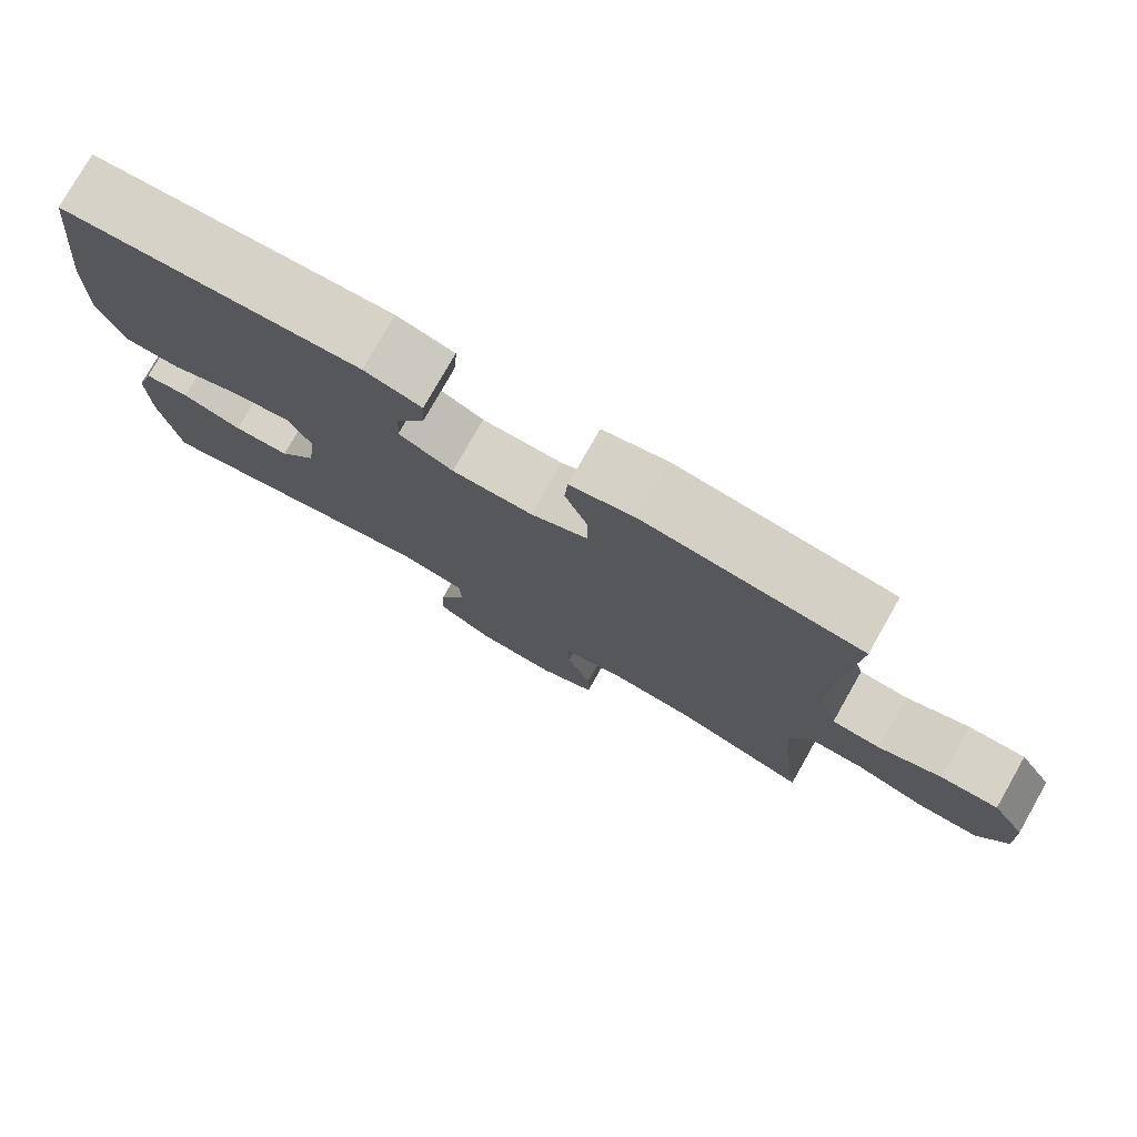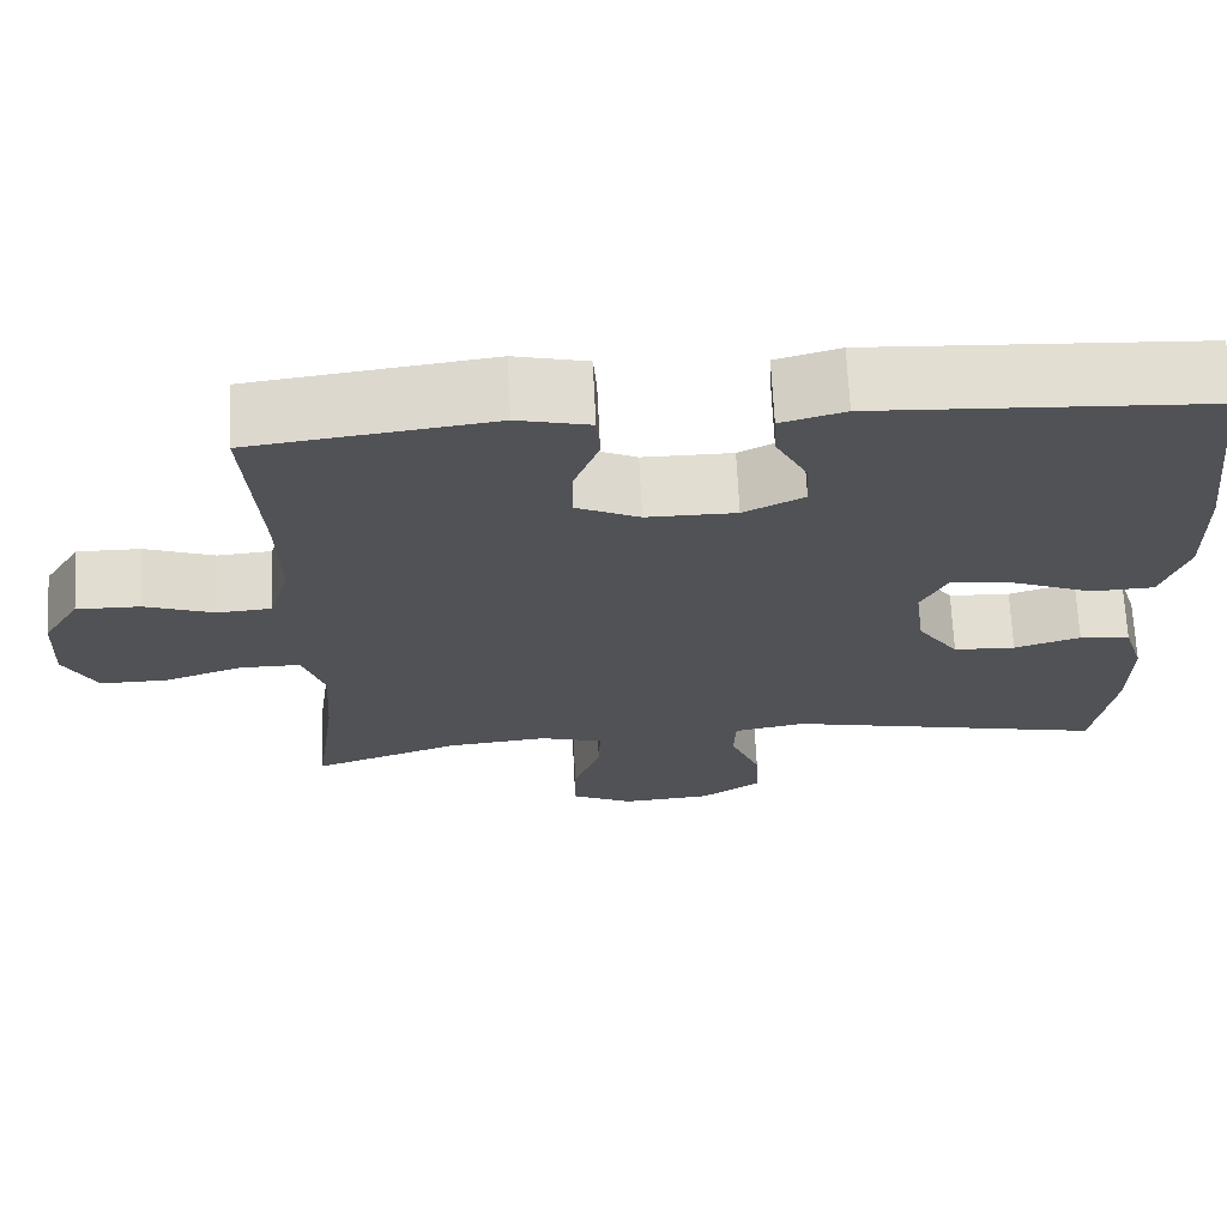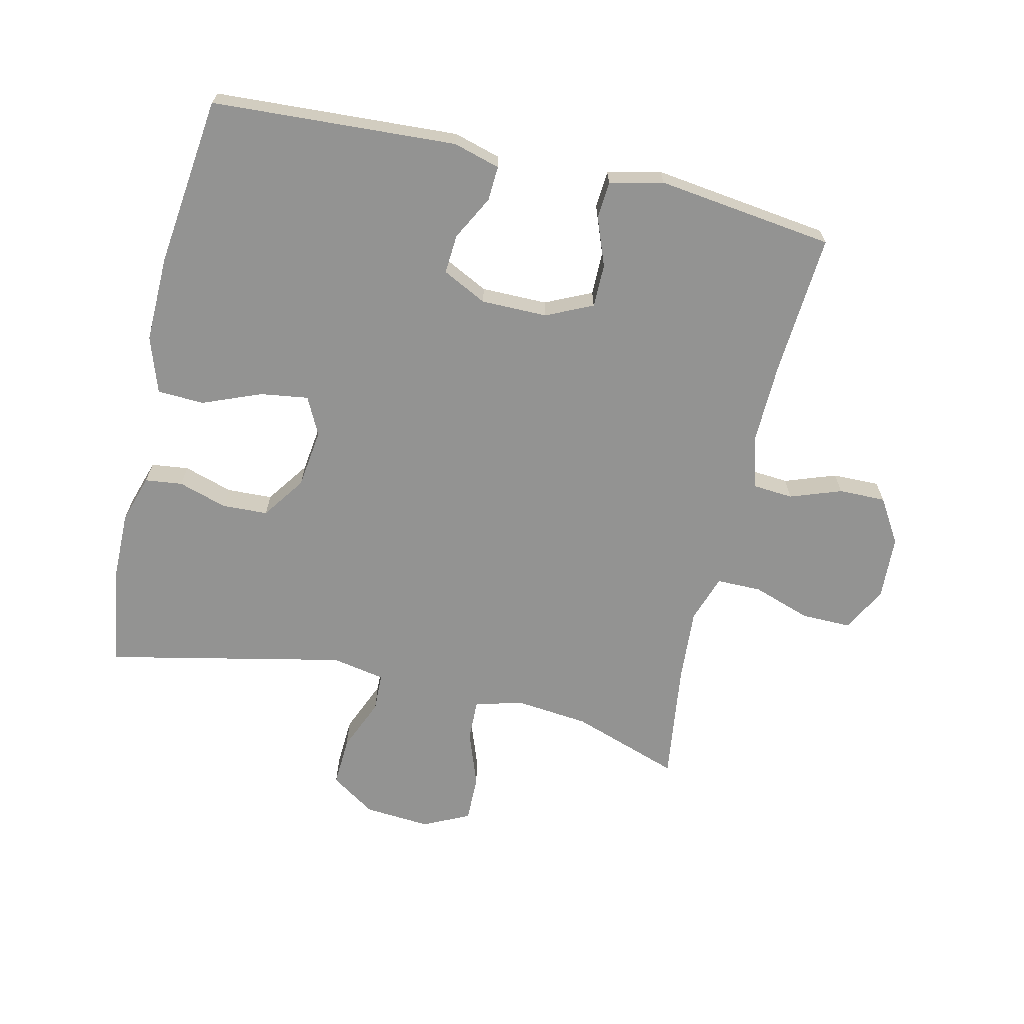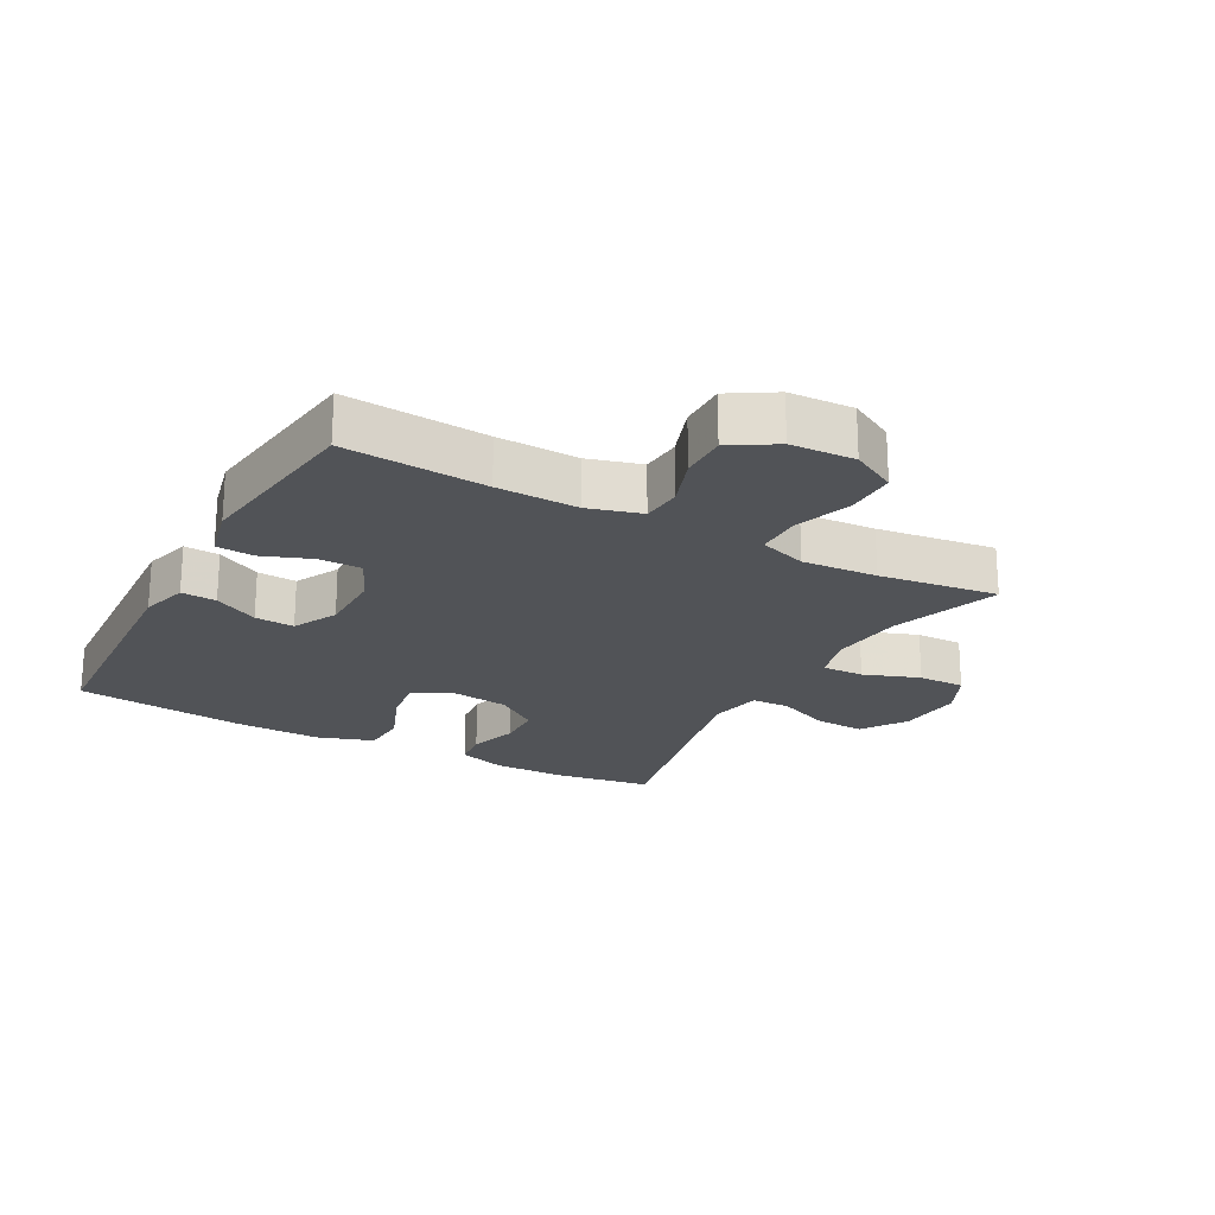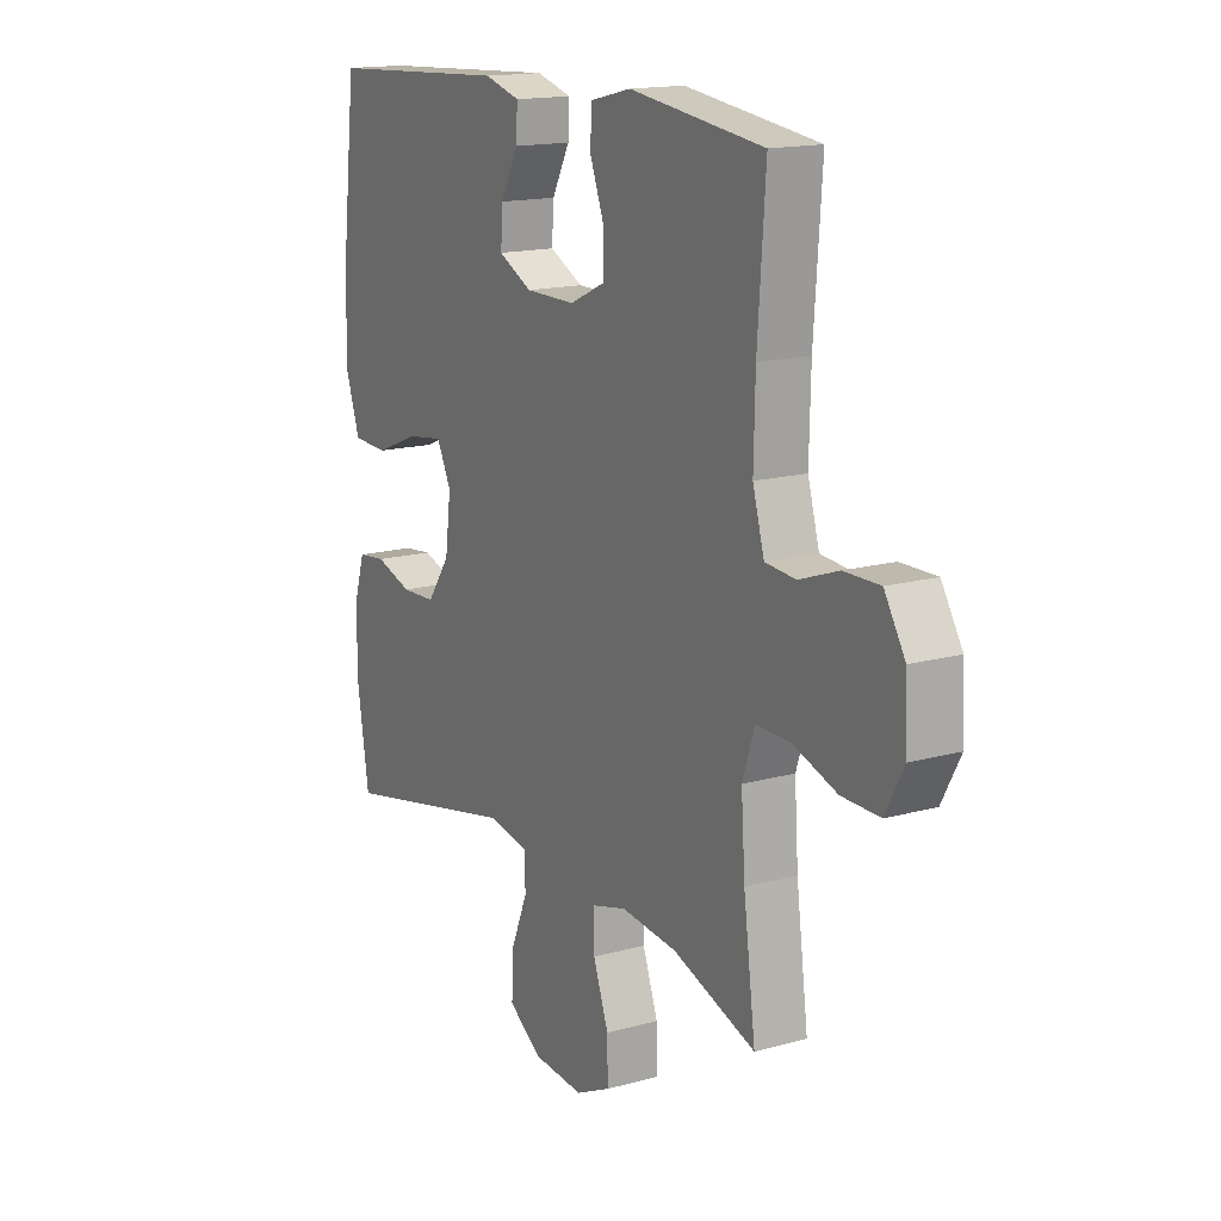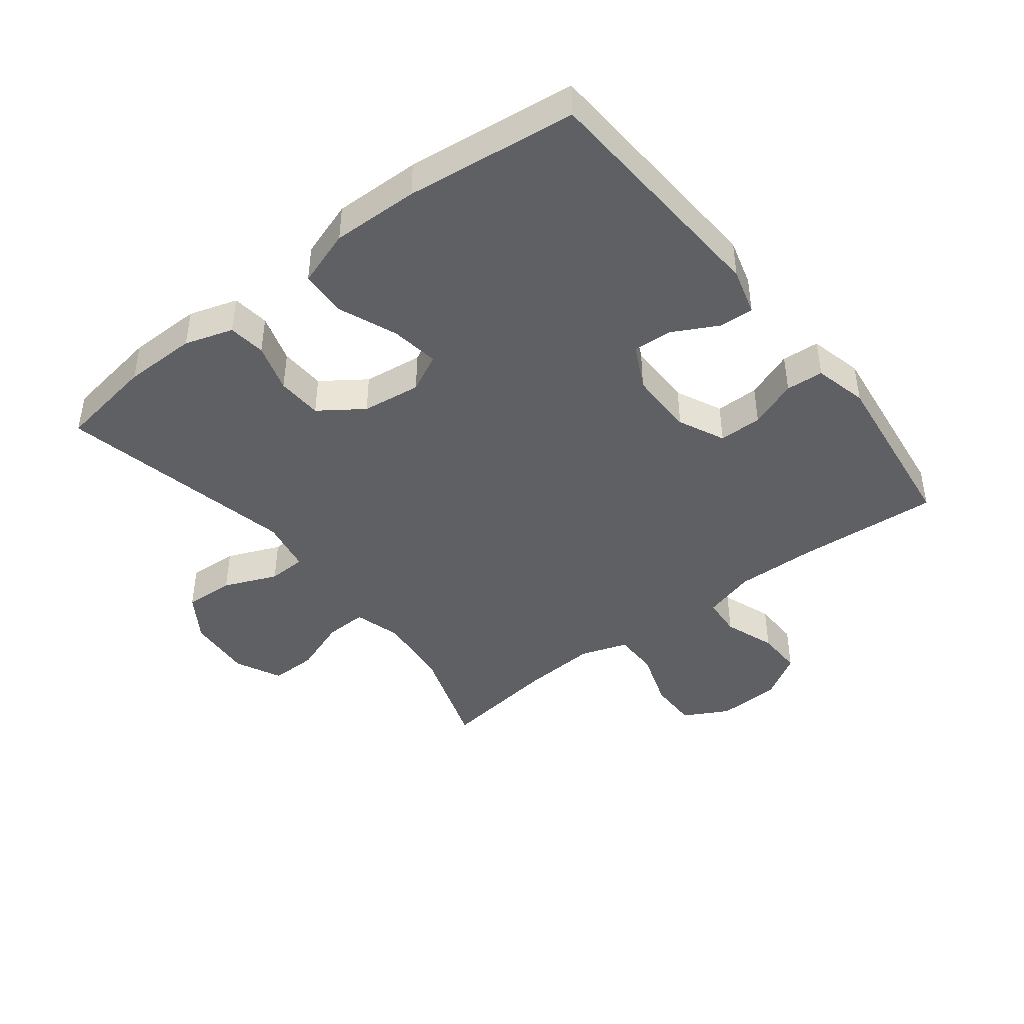
<metadata>
{"format":"obj","ext":"obj","renderer":"f3d","projection":"perspective","resolution":1024,"background":"white","views":[{"elev":77.8,"azim":29.6,"up":"+Z"},{"elev":68.7,"azim":177.2,"up":"+Z"},{"elev":-66.7,"azim":-13.0,"up":"+Y"},{"elev":-21.7,"azim":61.3,"up":"+Y"},{"elev":15.8,"azim":60.1,"up":"+Z"},{"elev":-43.4,"azim":-52.1,"up":"+Y"}]}
</metadata>
<code>
v -0.5 0.07 -0.5
v -0.524 0.07 -0.347
v -0.525 0.07 -0.232
v -0.501 0.07 -0.156
v -0.442 0.07 -0.149
v -0.365 0.07 -0.173
v -0.293 0.07 -0.17
v -0.245 0.07 -0.102
v -0.233 0.07 -0.009
v -0.263 0.07 0.051
v -0.339 0.07 0.04
v -0.431 0.07 0.003
v -0.505 0.07 0.006
v -0.535 0.07 0.095
v -0.532 0.07 0.232
v -0.5 0.07 0.5
v -0.115 0.07 0.522
v -0.041 0.07 0.501
v -0.044 0.07 0.446
v -0.081 0.07 0.376
v -0.085 0.07 0.314
v -0.015 0.07 0.279
v 0.089 0.07 0.279
v 0.162 0.07 0.313
v 0.162 0.07 0.381
v 0.133 0.07 0.457
v 0.137 0.07 0.516
v 0.221 0.07 0.536
v 0.5 0.07 0.5
v 0.484 0.07 0.276
v 0.481 0.07 0.148
v 0.505 0.07 0.065
v 0.568 0.07 0.06
v 0.649 0.07 0.089
v 0.723 0.07 0.09
v 0.766 0.07 0.02
v 0.771 0.07 -0.081
v 0.733 0.07 -0.152
v 0.654 0.07 -0.151
v 0.563 0.07 -0.12
v 0.492 0.07 -0.12
v 0.467 0.07 -0.195
v 0.475 0.07 -0.313
v 0.5 0.07 -0.5
v 0.328 0.07 -0.441
v 0.211 0.07 -0.429
v 0.137 0.07 -0.45
v 0.139 0.07 -0.516
v 0.171 0.07 -0.604
v 0.172 0.07 -0.678
v 0.099 0.07 -0.713
v -0.005 0.07 -0.705
v -0.076 0.07 -0.658
v -0.072 0.07 -0.579
v -0.037 0.07 -0.495
v -0.039 0.07 -0.435
v -0.123 0.07 -0.419
v -0.5 0 -0.5
v -0.524 0 -0.347
v -0.525 0 -0.232
v -0.501 0 -0.156
v -0.442 0 -0.149
v -0.365 0 -0.173
v -0.293 0 -0.17
v -0.245 0 -0.102
v -0.233 0 -0.009
v -0.263 0 0.051
v -0.339 0 0.04
v -0.431 0 0.003
v -0.505 0 0.006
v -0.535 0 0.095
v -0.532 0 0.232
v -0.5 0 0.5
v -0.115 0 0.522
v -0.041 0 0.501
v -0.044 0 0.446
v -0.081 0 0.376
v -0.085 0 0.314
v -0.015 0 0.279
v 0.089 0 0.279
v 0.162 0 0.313
v 0.162 0 0.381
v 0.133 0 0.457
v 0.137 0 0.516
v 0.221 0 0.536
v 0.5 0 0.5
v 0.484 0 0.276
v 0.481 0 0.148
v 0.505 0 0.065
v 0.568 0 0.06
v 0.649 0 0.089
v 0.723 0 0.09
v 0.766 0 0.02
v 0.771 0 -0.081
v 0.733 0 -0.152
v 0.654 0 -0.151
v 0.563 0 -0.12
v 0.492 0 -0.12
v 0.467 0 -0.195
v 0.475 0 -0.313
v 0.5 0 -0.5
v 0.328 0 -0.441
v 0.211 0 -0.429
v 0.137 0 -0.45
v 0.139 0 -0.516
v 0.171 0 -0.604
v 0.172 0 -0.678
v 0.099 0 -0.713
v -0.005 0 -0.705
v -0.076 0 -0.658
v -0.072 0 -0.579
v -0.037 0 -0.495
v -0.039 0 -0.435
v -0.123 0 -0.419
f 53 54 55
f 52 53 55
f 51 52 55
f 50 51 55
f 49 50 55
f 48 49 55
f 47 48 55 56
f 46 47 56 57
f 43 44 45
f 42 43 45 46
f 41 42 46 57
f 38 39 40
f 37 38 40
f 36 37 40
f 35 36 40
f 34 35 40
f 33 34 40
f 32 33 40 41
f 57 1 2
f 41 57 2
f 32 41 2
f 31 32 2
f 28 29 30
f 27 28 30
f 26 27 30
f 25 26 30
f 24 25 30 31
f 18 19 20
f 17 18 20
f 16 17 20
f 15 16 20
f 14 15 20
f 13 14 20
f 12 13 20
f 11 12 20
f 10 11 20 21
f 9 10 21 22
f 4 5 6
f 3 4 6
f 2 3 6
f 2 6 7
f 31 2 7
f 31 7 8
f 24 31 8
f 23 24 8
f 8 9 22 23
f 112 111 110
f 112 110 109
f 112 109 108
f 112 108 107
f 112 107 106
f 112 106 105
f 113 112 105 104
f 114 113 104 103
f 102 101 100
f 103 102 100 99
f 114 103 99 98
f 97 96 95
f 97 95 94
f 97 94 93
f 97 93 92
f 97 92 91
f 97 91 90
f 98 97 90 89
f 59 58 114
f 59 114 98
f 59 98 89
f 59 89 88
f 87 86 85
f 87 85 84
f 87 84 83
f 87 83 82
f 88 87 82 81
f 77 76 75
f 77 75 74
f 77 74 73
f 77 73 72
f 77 72 71
f 77 71 70
f 77 70 69
f 77 69 68
f 78 77 68 67
f 79 78 67 66
f 63 62 61
f 63 61 60
f 63 60 59
f 64 63 59
f 64 59 88
f 65 64 88
f 65 88 81
f 65 81 80
f 80 79 66 65
f 1 58 59 2
f 2 59 60 3
f 3 60 61 4
f 4 61 62 5
f 5 62 63 6
f 6 63 64 7
f 7 64 65 8
f 8 65 66 9
f 9 66 67 10
f 10 67 68 11
f 11 68 69 12
f 12 69 70 13
f 13 70 71 14
f 14 71 72 15
f 15 72 73 16
f 16 73 74 17
f 17 74 75 18
f 18 75 76 19
f 19 76 77 20
f 20 77 78 21
f 21 78 79 22
f 22 79 80 23
f 23 80 81 24
f 24 81 82 25
f 25 82 83 26
f 26 83 84 27
f 27 84 85 28
f 28 85 86 29
f 29 86 87 30
f 30 87 88 31
f 31 88 89 32
f 32 89 90 33
f 33 90 91 34
f 34 91 92 35
f 35 92 93 36
f 36 93 94 37
f 37 94 95 38
f 38 95 96 39
f 39 96 97 40
f 40 97 98 41
f 41 98 99 42
f 42 99 100 43
f 43 100 101 44
f 44 101 102 45
f 45 102 103 46
f 46 103 104 47
f 47 104 105 48
f 48 105 106 49
f 49 106 107 50
f 50 107 108 51
f 51 108 109 52
f 52 109 110 53
f 53 110 111 54
f 54 111 112 55
f 55 112 113 56
f 56 113 114 57
f 57 114 58 1

</code>
